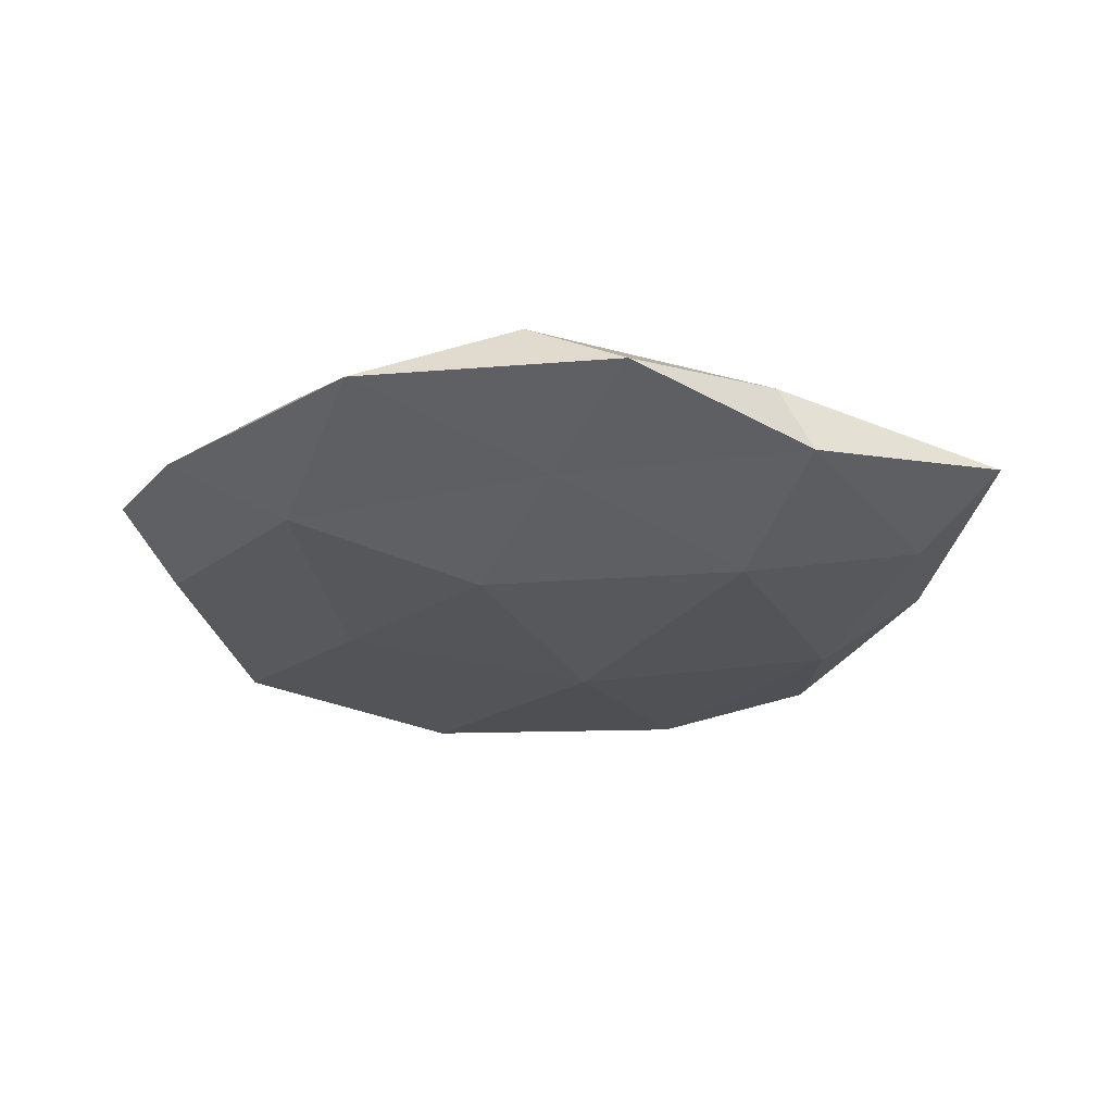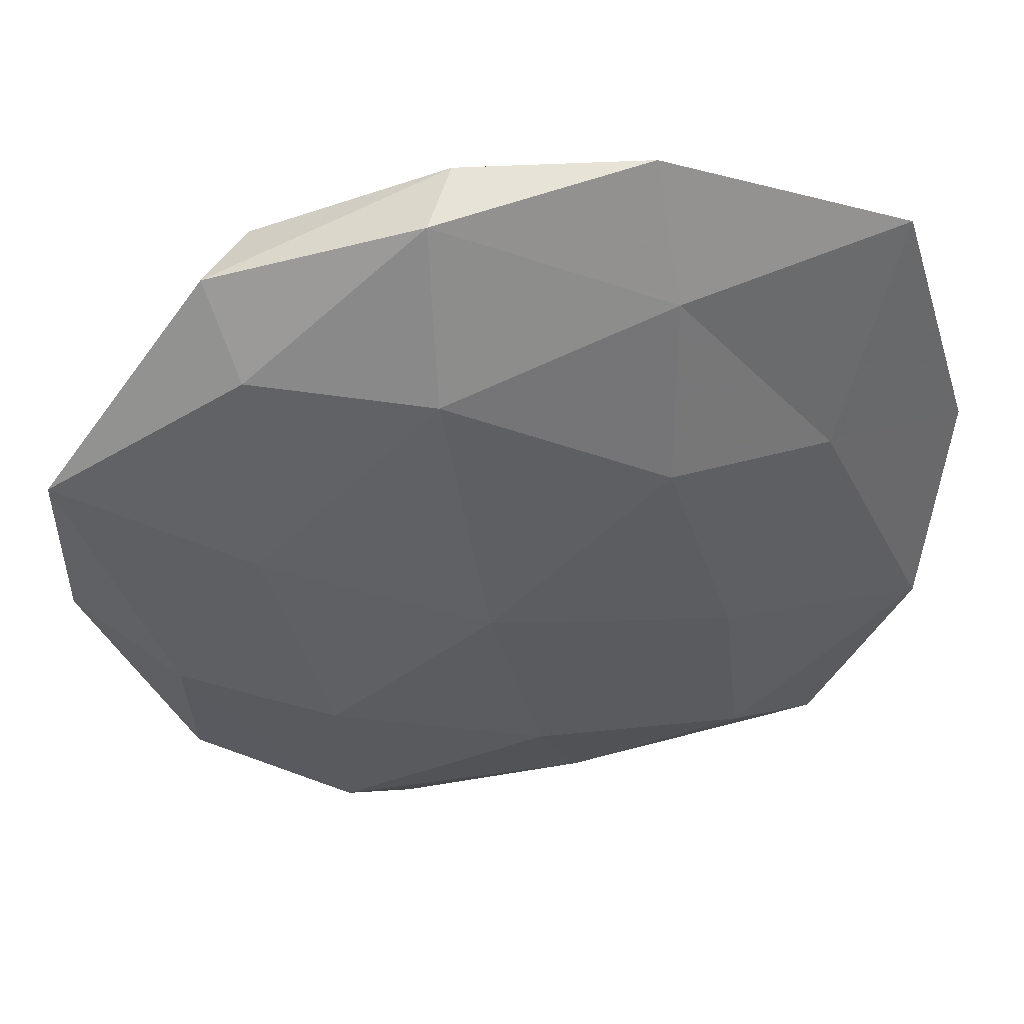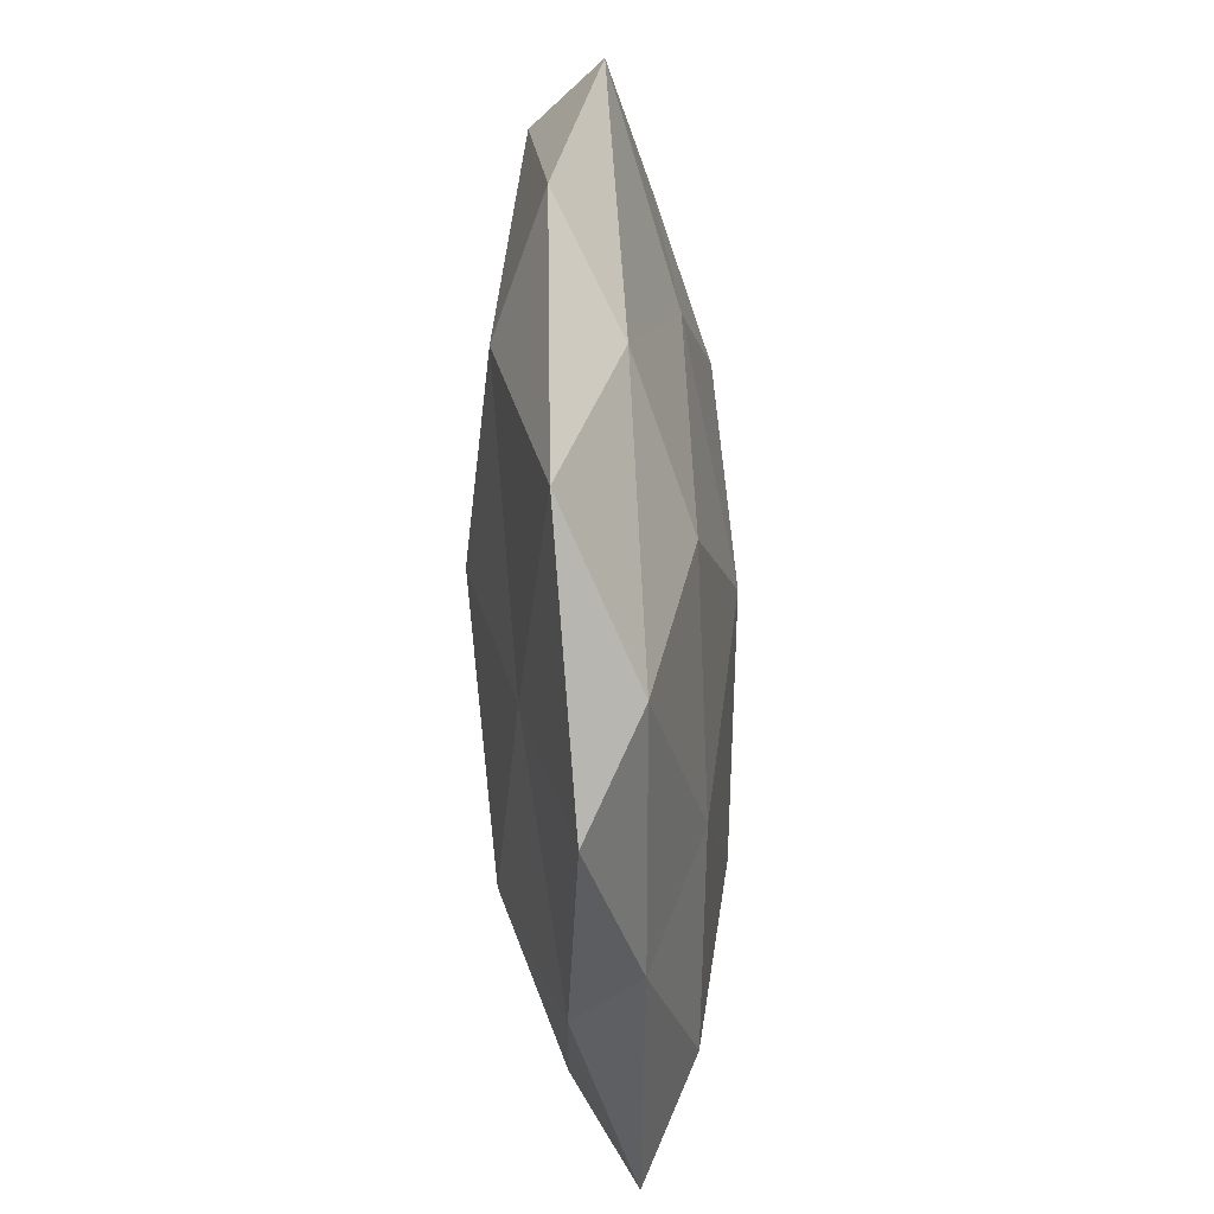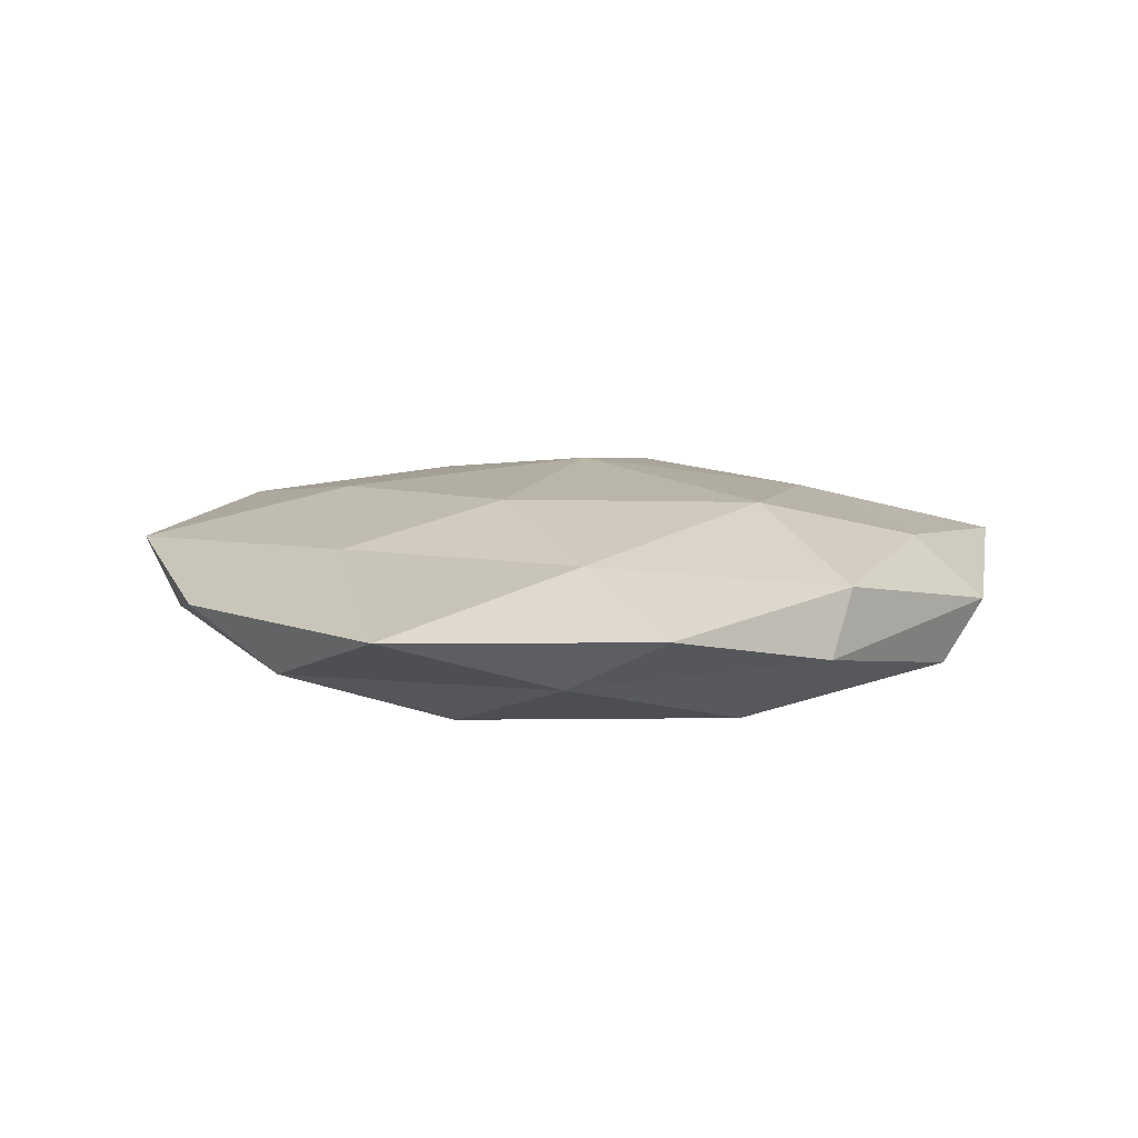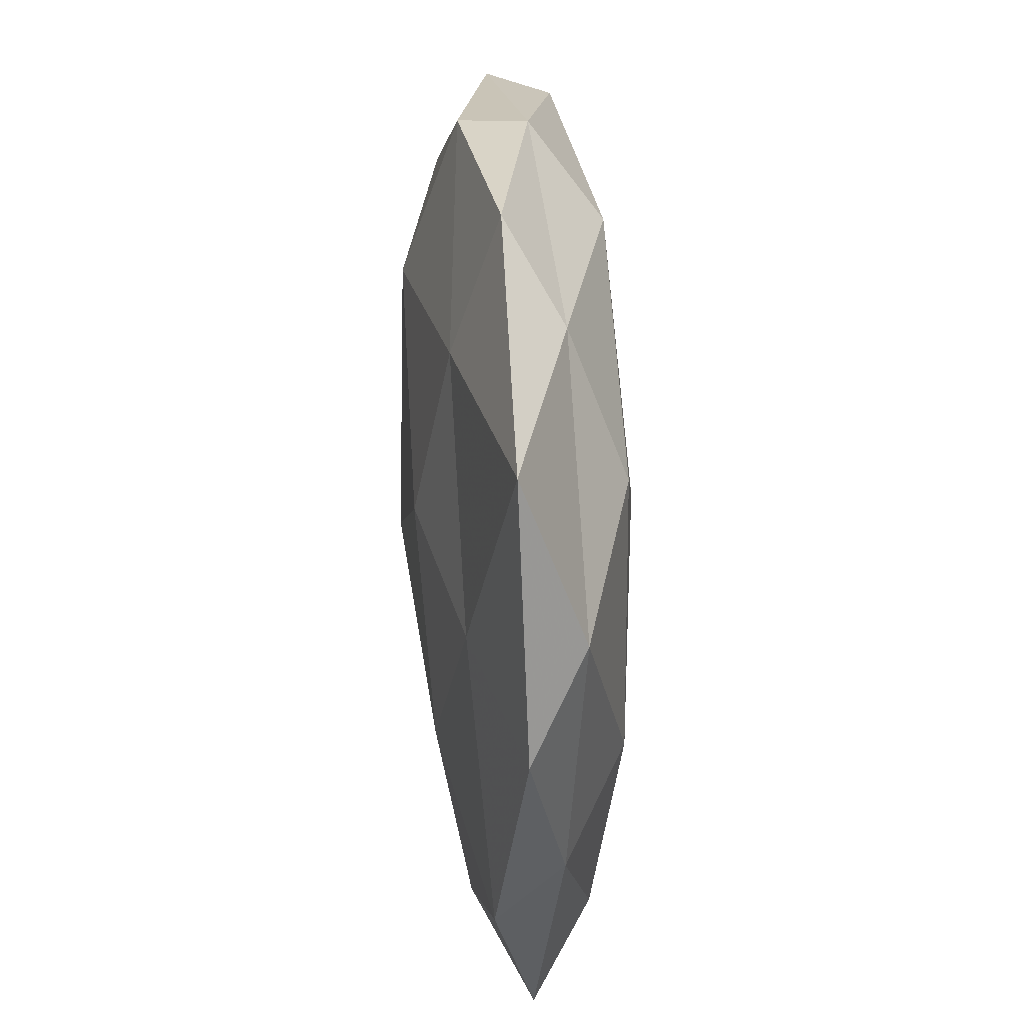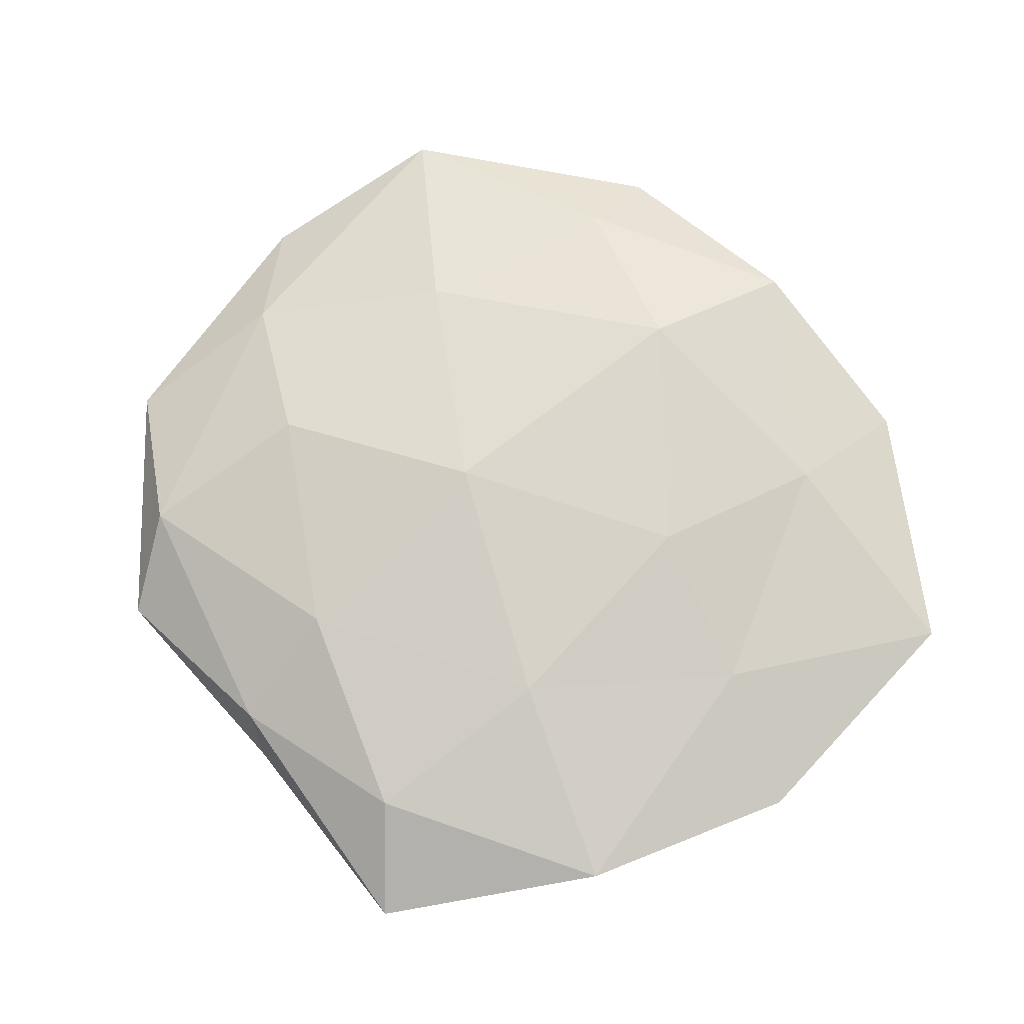
<metadata>
{"format":"obj","ext":"obj","renderer":"f3d","projection":"perspective","resolution":1024,"background":"white","views":[{"elev":-25.2,"azim":-23.0,"up":"+Z"},{"elev":44.8,"azim":-9.1,"up":"+Y"},{"elev":-52.9,"azim":-86.1,"up":"+Y"},{"elev":10.7,"azim":152.5,"up":"+Z"},{"elev":39.8,"azim":85.5,"up":"+Y"},{"elev":74.1,"azim":60.4,"up":"+Z"}]}
</metadata>
<code>
v 0.05003 -0.01761 0.006019
v -0.04727 0.01668 -0.004632
v -0.01119 0.02811 0.01224
v -0.05565 -0.01 -0.001543
v 0.03683 -0.004429 -0.009592
v -0.01115 0.04814 0.005488
v 0.03988 -0.04462 0.0006416
v 0.0282 0.02657 -0.01014
v 0.02251 0.04279 -0.003848
v 0.04397 0.04035 0.003078
v 0.01183 -0.0294 -0.01167
v 0.05354 0.009592 0.002558
v -0.0324 0.03004 0.006949
v 0.006416 0.006677 -0.01356
v 0.03506 -0.0324 -0.006351
v -0.04376 -0.01886 0.004899
v -0.02522 -0.02389 0.01015
v 0.0165 0.0359 0.008166
v -0.0151 -0.0548 -0.001432
v -0.01628 -0.03569 -0.007021
v -0.03566 0.04002 0.0004667
v 0.0144 0.0518 0.002423
v 0.04697 0.02018 -0.004106
v 0.01563 0.01365 0.01249
v 0.007182 -0.04786 0.003178
v -0.05573 0.01415 0.003587
v -0.007363 0.04994 -0.002194
v 0.01144 -0.04884 -0.00446
v -0.04149 -0.01416 -0.008017
v -0.001363 0.04043 -0.01026
v -0.01702 -0.015 -0.01256
v -0.02971 0.04043 -0.006758
v -0.005853 -0.00623 0.0137
v 0.0277 -0.03753 0.00733
v 0.03585 0.01219 0.007928
v -0.04281 -0.03942 -0.001921
v 0.02436 -0.01332 0.01111
v -0.02387 -0.04563 0.005238
v 0.001251 -0.03363 0.009534
v -0.02445 0.01343 -0.0101
v -0.03269 0.003937 0.009584
v 0.04762 -0.01207 -0.00204
f 3 6 13
f 8 5 14
f 5 11 14
f 5 15 11
f 18 6 3
f 21 13 6
f 10 9 22
f 18 22 6
f 10 22 18
f 23 5 8
f 23 8 9
f 23 9 10
f 12 23 10
f 24 18 3
f 4 26 2
f 4 16 26
f 26 21 2
f 26 13 21
f 21 6 27
f 27 6 22
f 22 9 27
f 15 7 28
f 28 11 15
f 20 11 28
f 19 20 28
f 7 25 28
f 28 25 19
f 4 2 29
f 9 8 30
f 14 30 8
f 9 30 27
f 14 11 31
f 20 31 11
f 29 31 20
f 2 21 32
f 32 21 27
f 27 30 32
f 3 33 24
f 1 34 7
f 7 34 25
f 12 35 1
f 12 10 35
f 10 18 35
f 35 18 24
f 4 36 16
f 36 20 19
f 4 29 36
f 29 20 36
f 37 24 33
f 1 37 34
f 35 37 1
f 35 24 37
f 16 38 17
f 38 19 25
f 36 38 16
f 36 19 38
f 39 33 17
f 39 25 34
f 37 33 39
f 34 37 39
f 17 38 39
f 38 25 39
f 2 40 29
f 40 30 14
f 31 40 14
f 29 40 31
f 2 32 40
f 40 32 30
f 13 41 3
f 16 17 41
f 26 41 13
f 16 41 26
f 41 33 3
f 41 17 33
f 1 7 42
f 12 1 42
f 42 15 5
f 42 7 15
f 42 5 23
f 12 42 23

</code>
